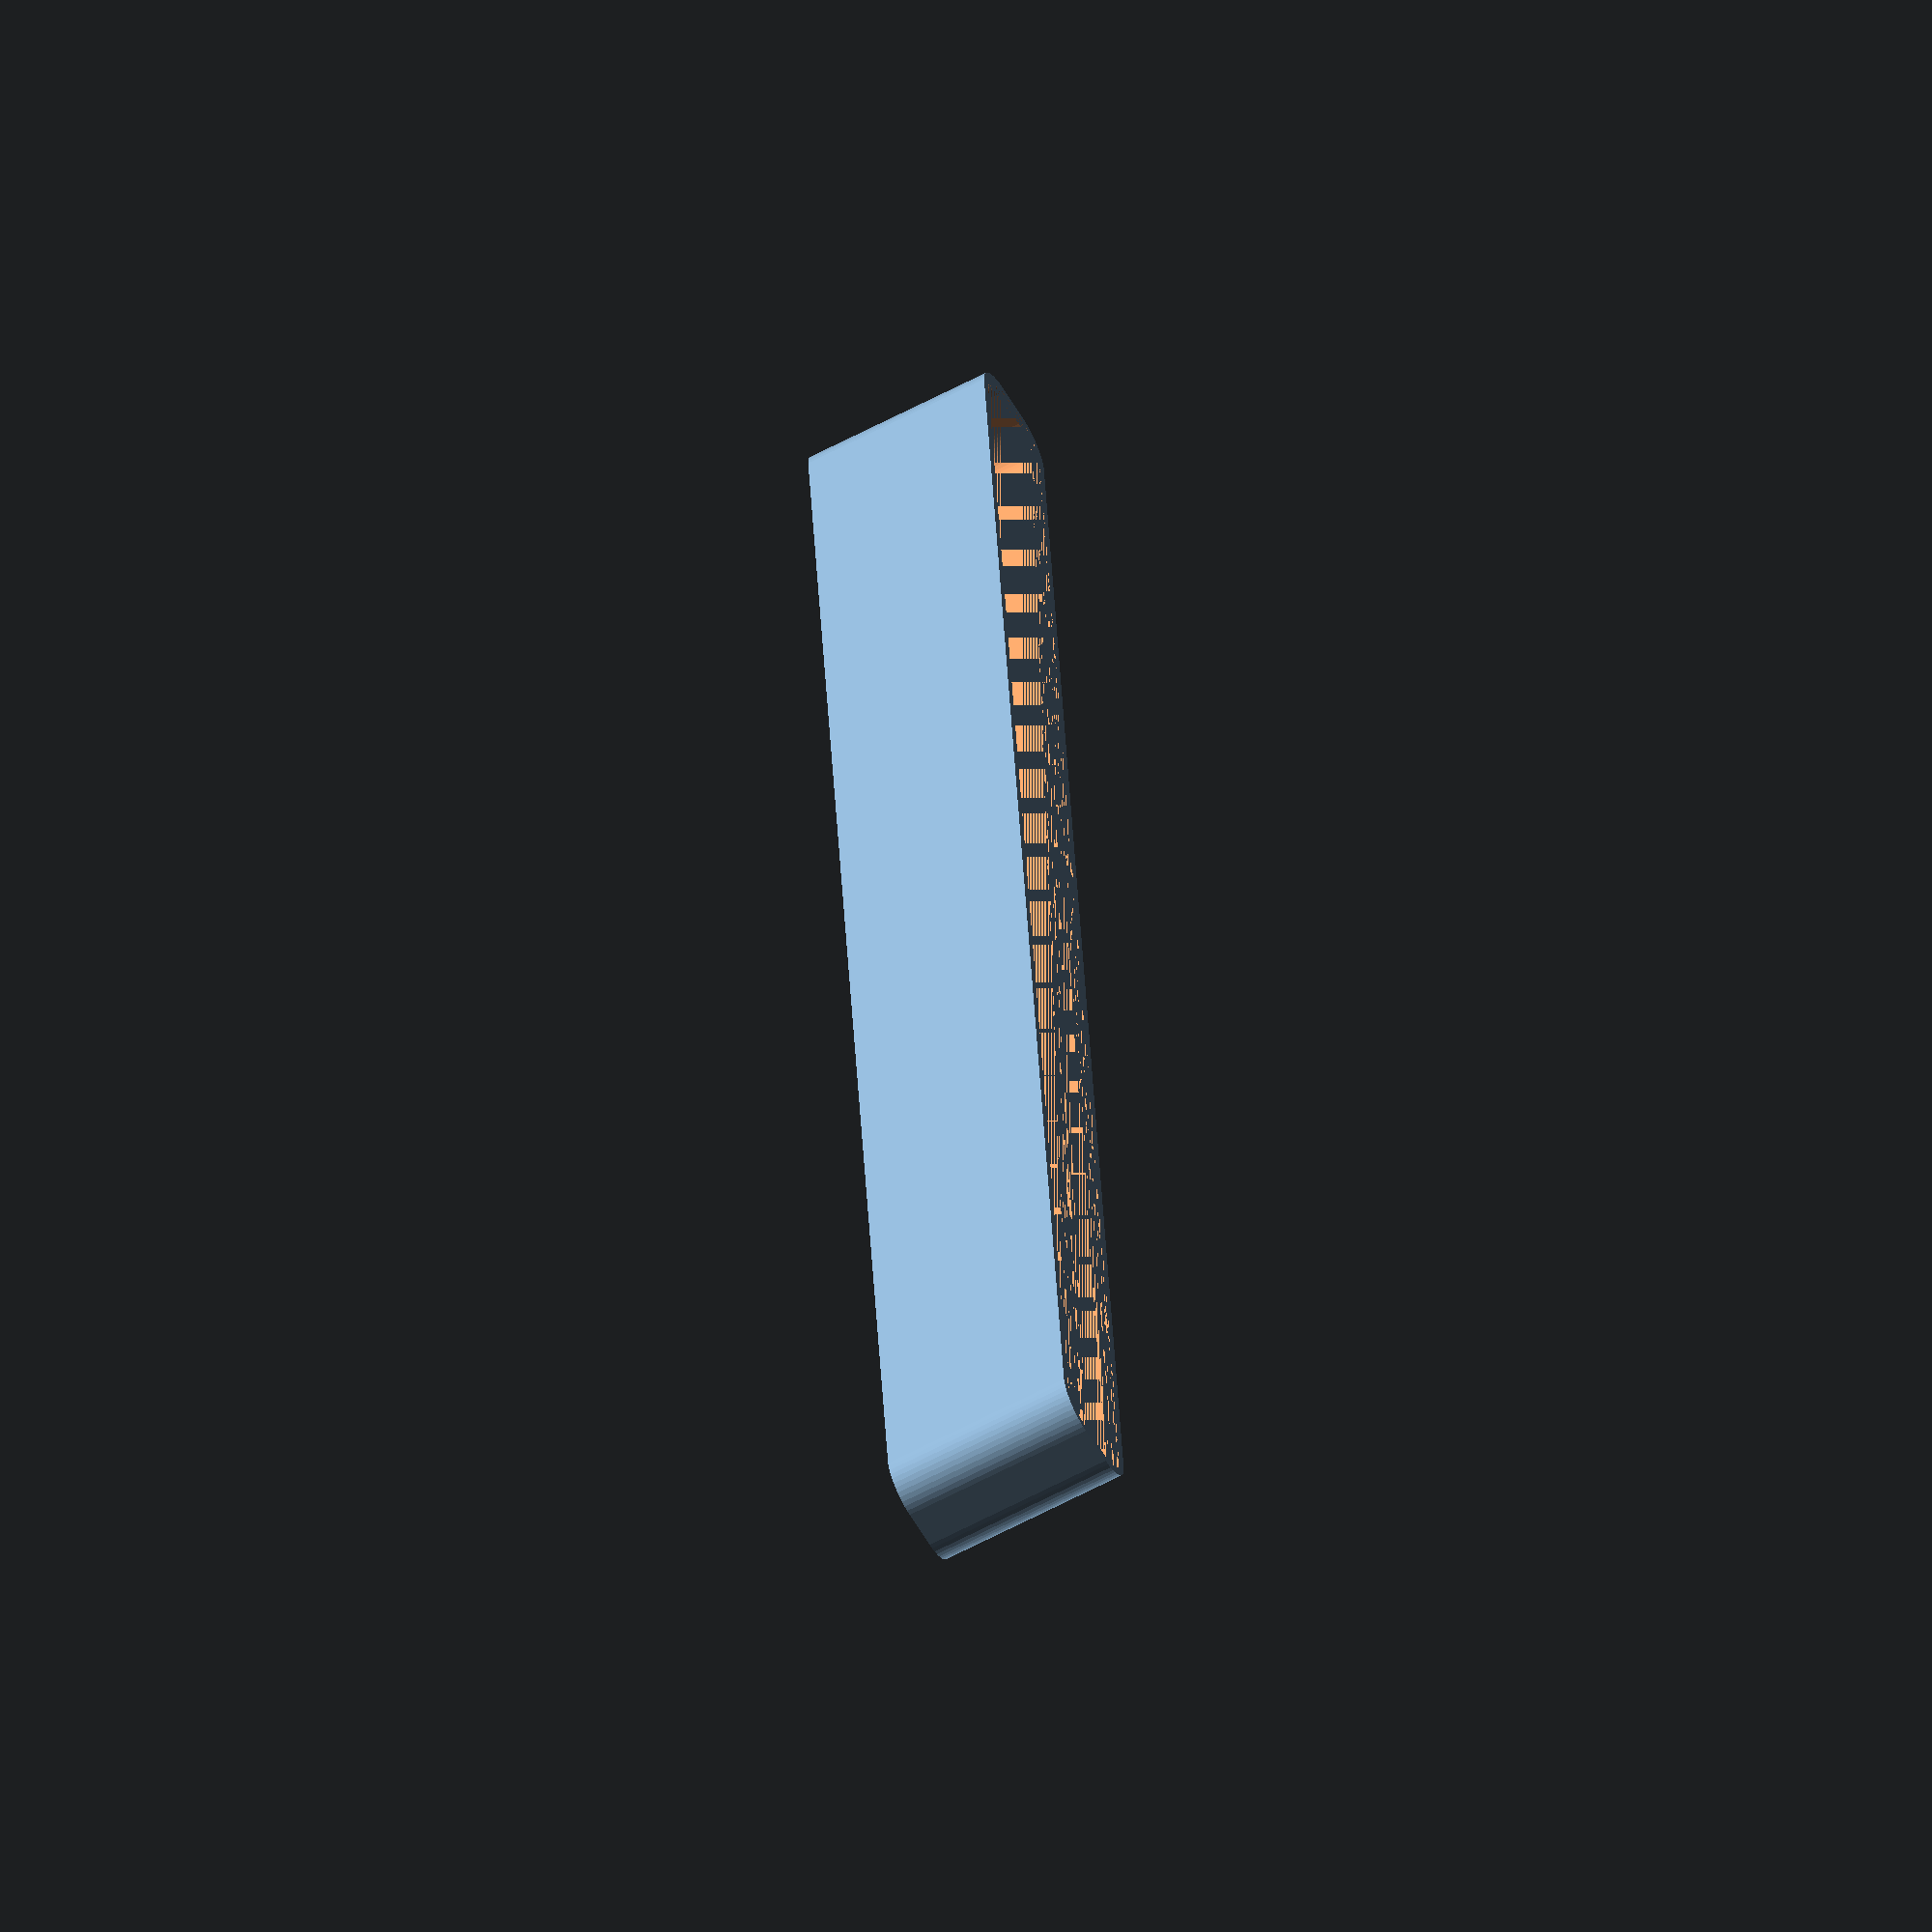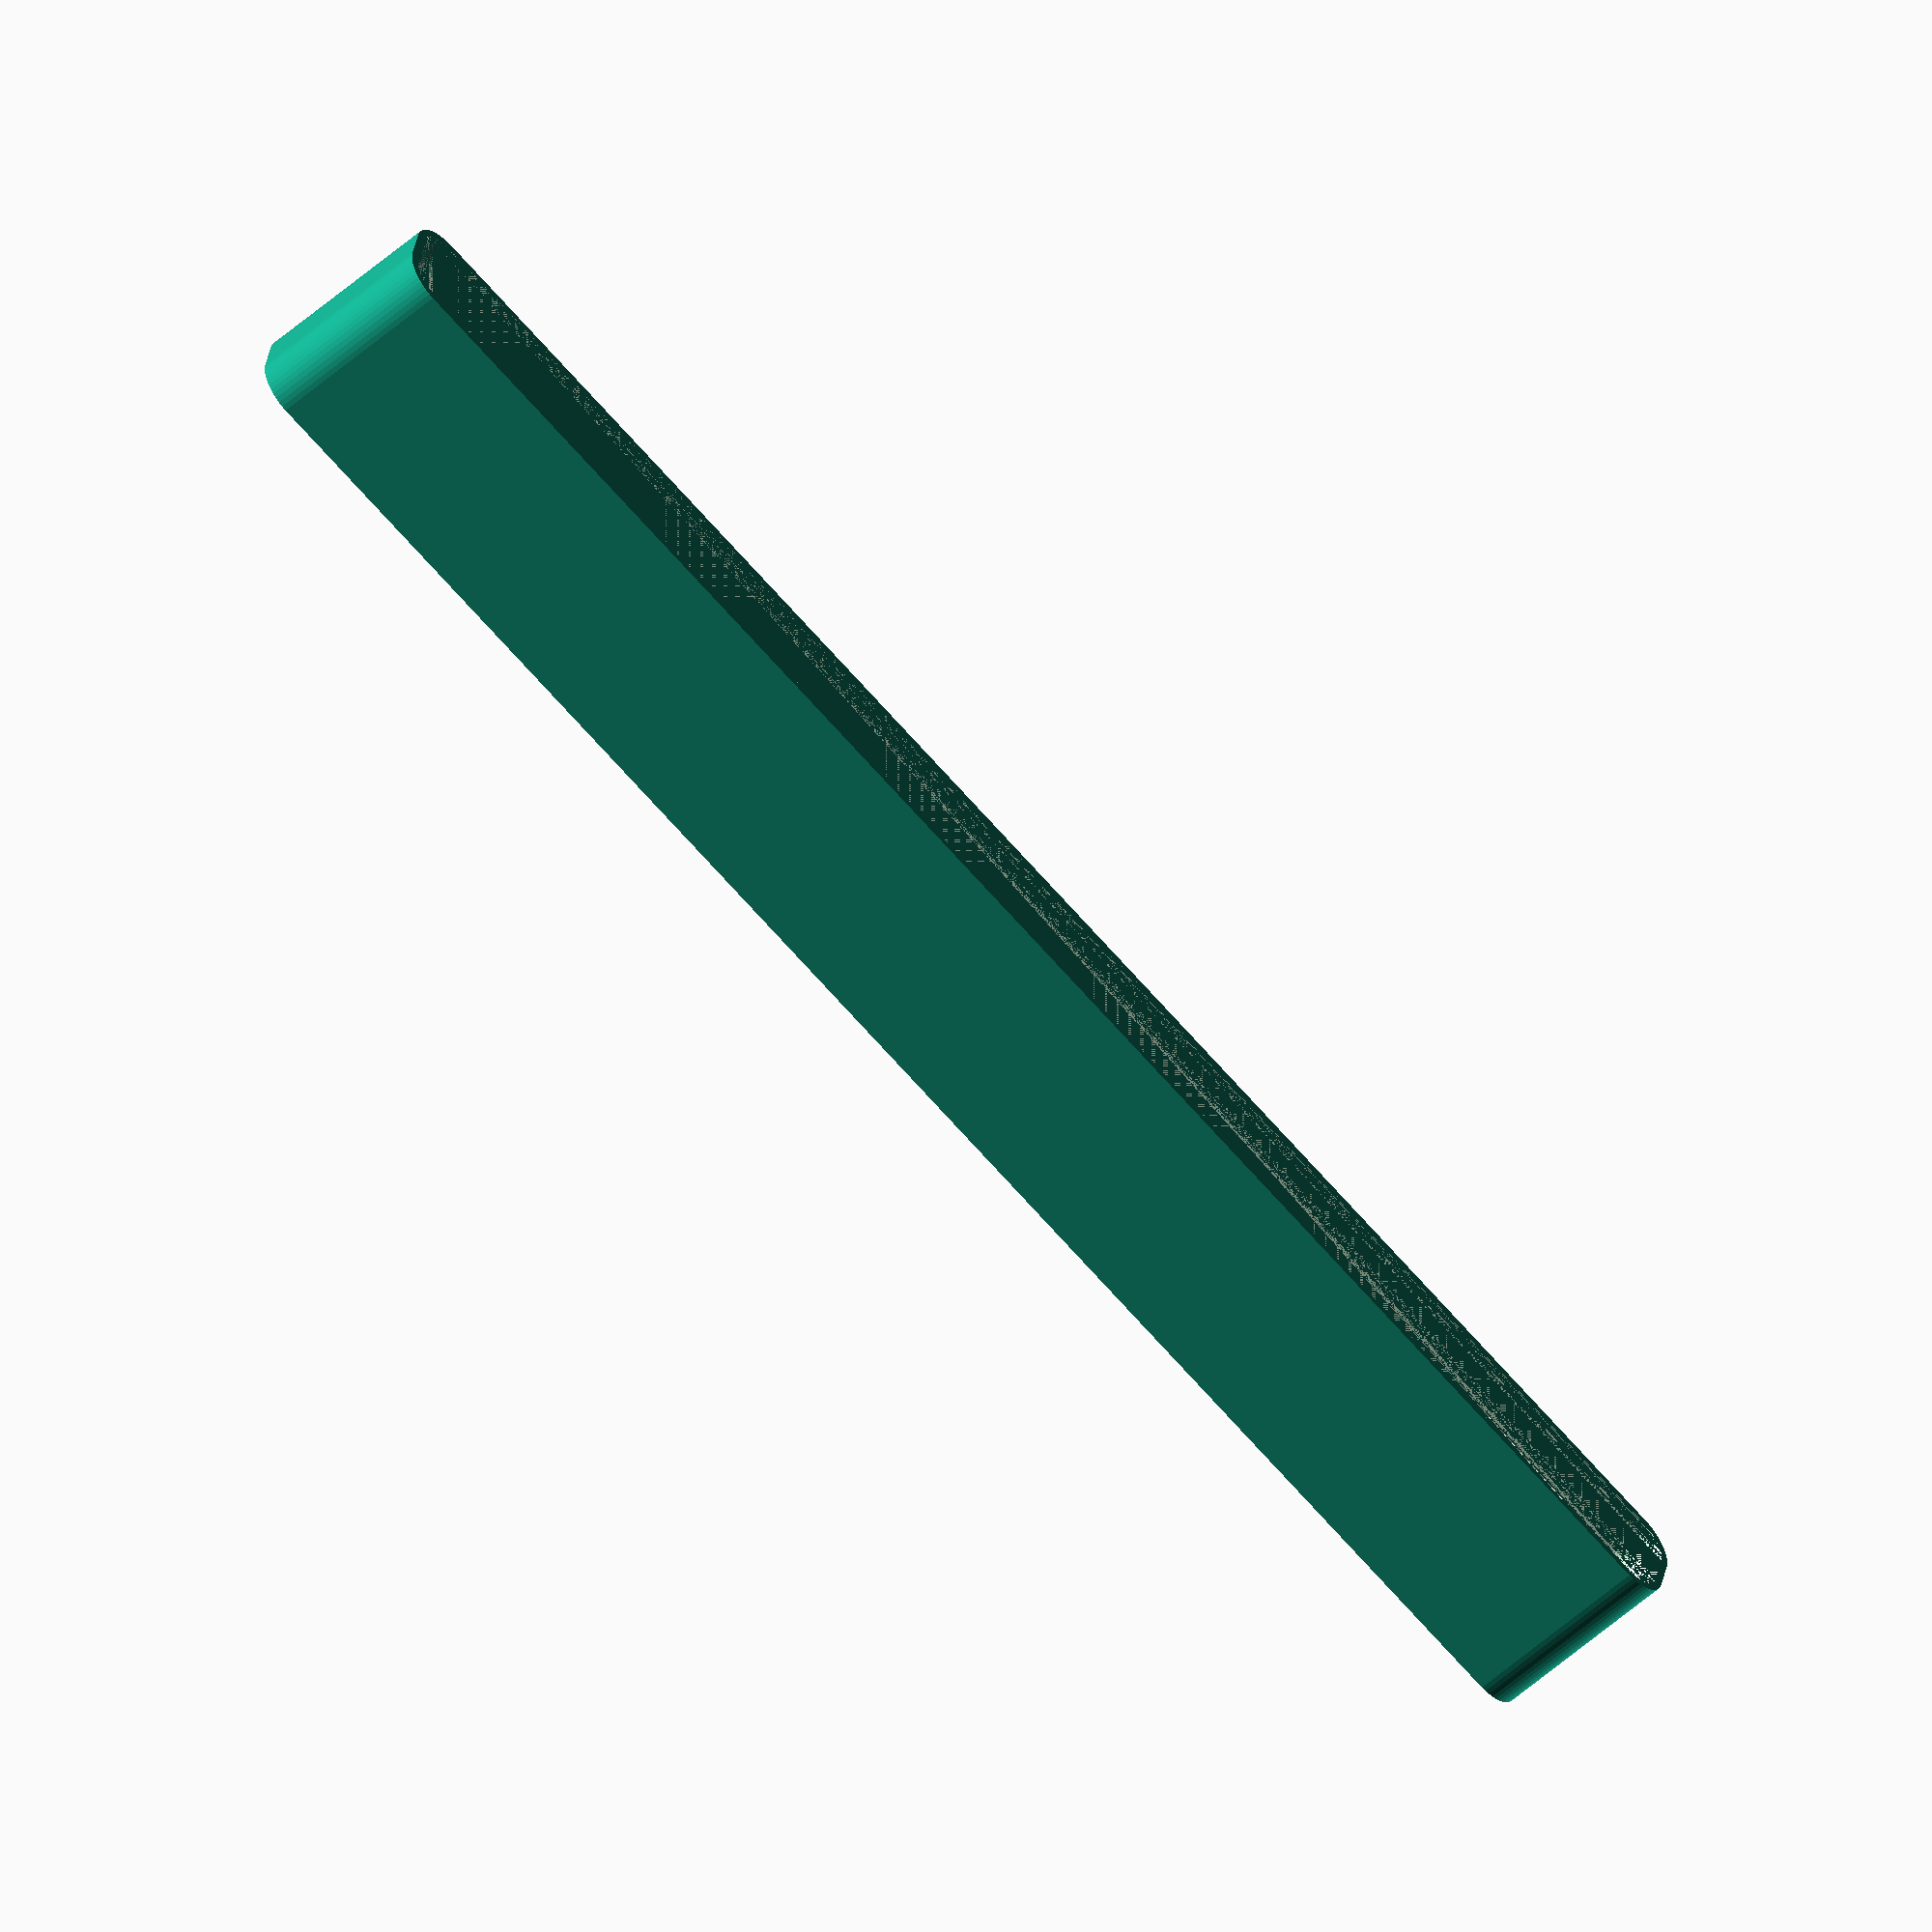
<openscad>
$fn = 50;


difference() {
	union() {
		hull() {
			translate(v = [-107.5000000000, 2.5000000000, 0]) {
				cylinder(h = 24, r = 5);
			}
			translate(v = [107.5000000000, 2.5000000000, 0]) {
				cylinder(h = 24, r = 5);
			}
			translate(v = [-107.5000000000, -2.5000000000, 0]) {
				cylinder(h = 24, r = 5);
			}
			translate(v = [107.5000000000, -2.5000000000, 0]) {
				cylinder(h = 24, r = 5);
			}
		}
	}
	union() {
		translate(v = [0, 0, 2]) {
			hull() {
				translate(v = [-107.5000000000, 2.5000000000, 0]) {
					cylinder(h = 22, r = 4);
				}
				translate(v = [107.5000000000, 2.5000000000, 0]) {
					cylinder(h = 22, r = 4);
				}
				translate(v = [-107.5000000000, -2.5000000000, 0]) {
					cylinder(h = 22, r = 4);
				}
				translate(v = [107.5000000000, -2.5000000000, 0]) {
					cylinder(h = 22, r = 4);
				}
			}
		}
	}
}
</openscad>
<views>
elev=240.9 azim=84.7 roll=241.3 proj=o view=wireframe
elev=235.7 azim=11.7 roll=227.3 proj=o view=wireframe
</views>
